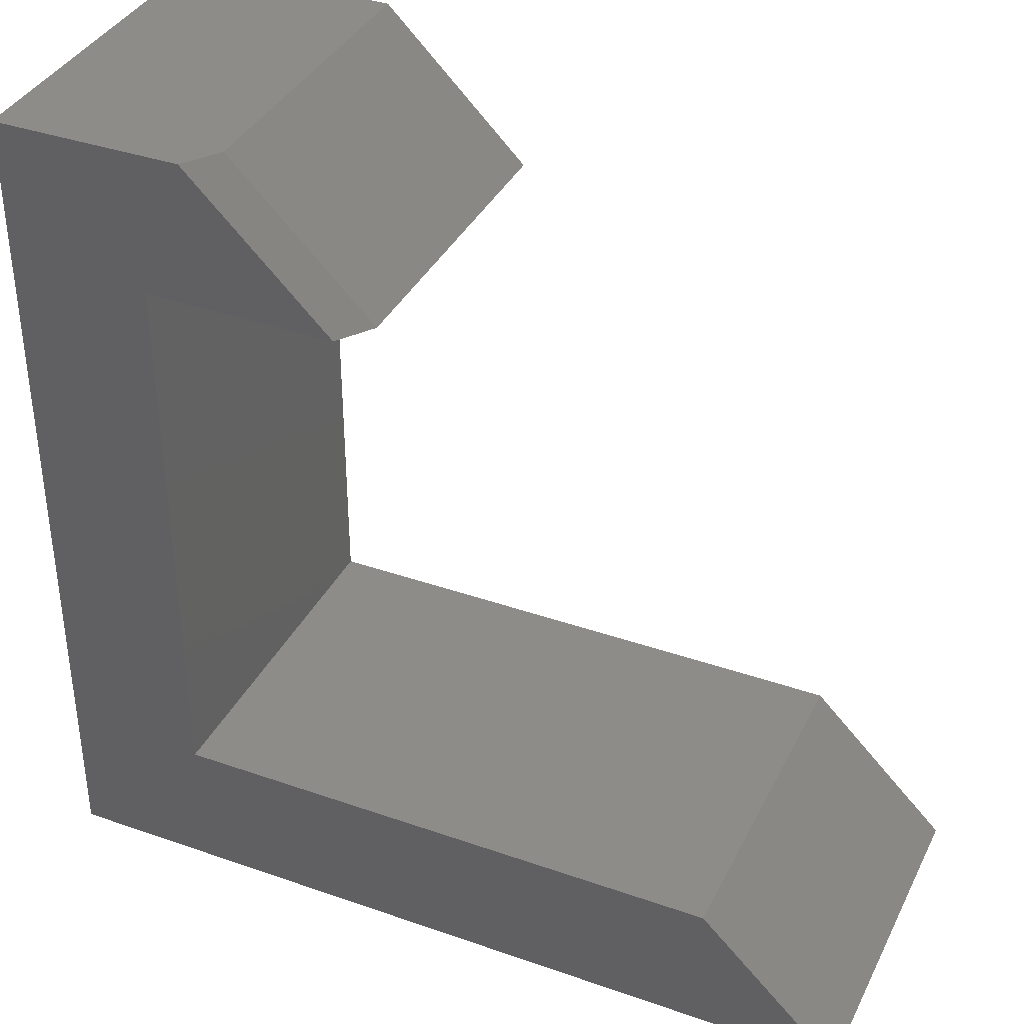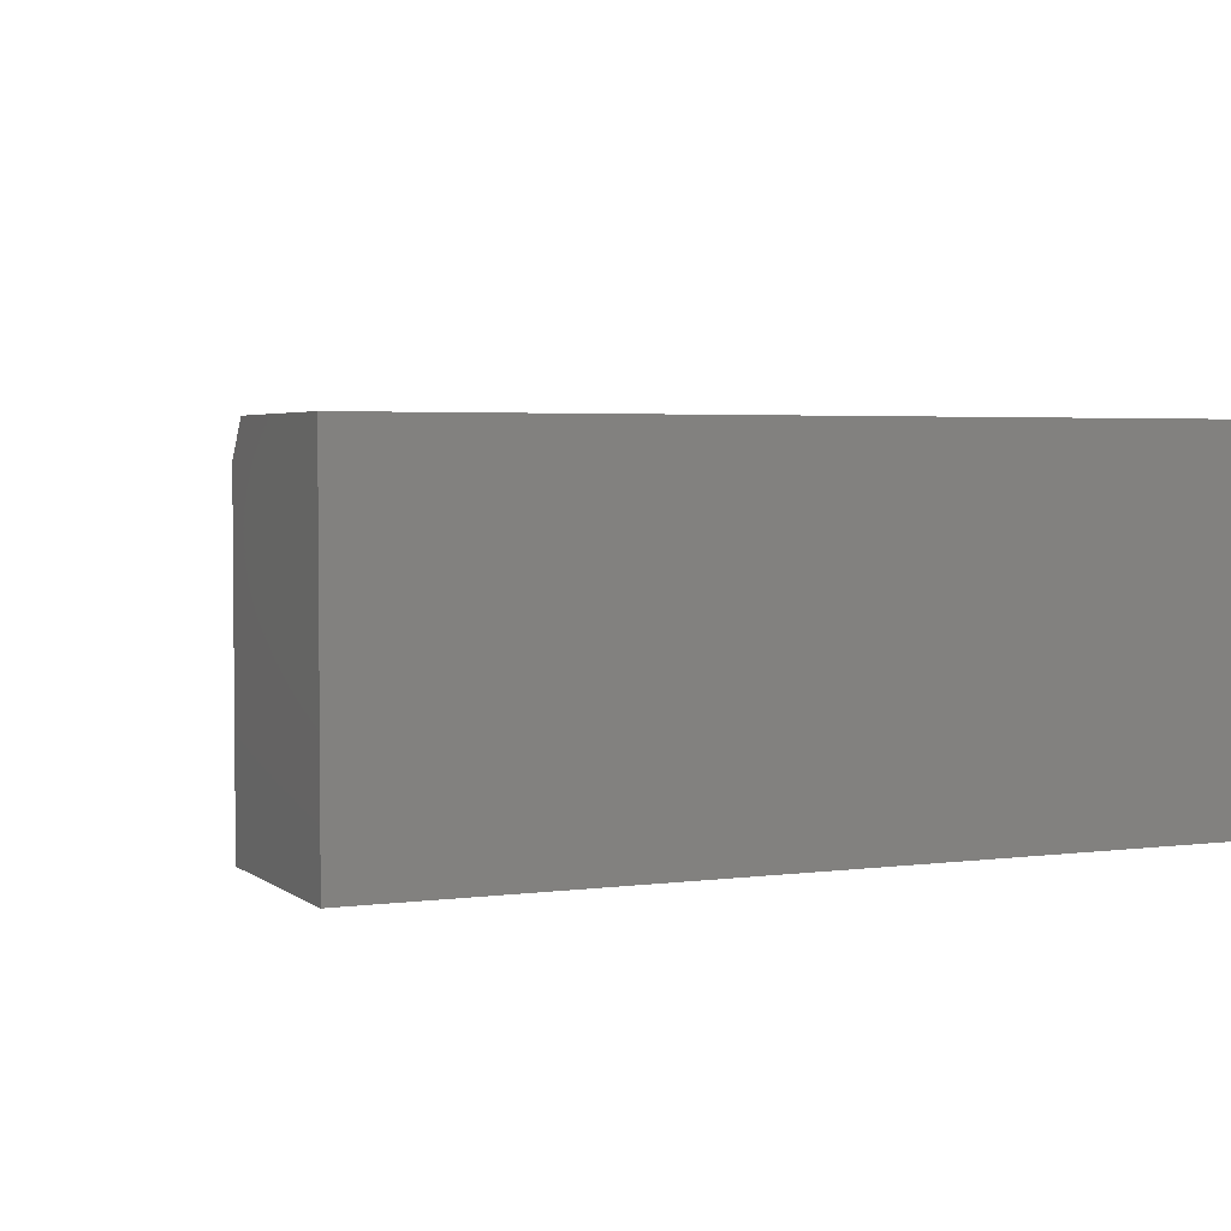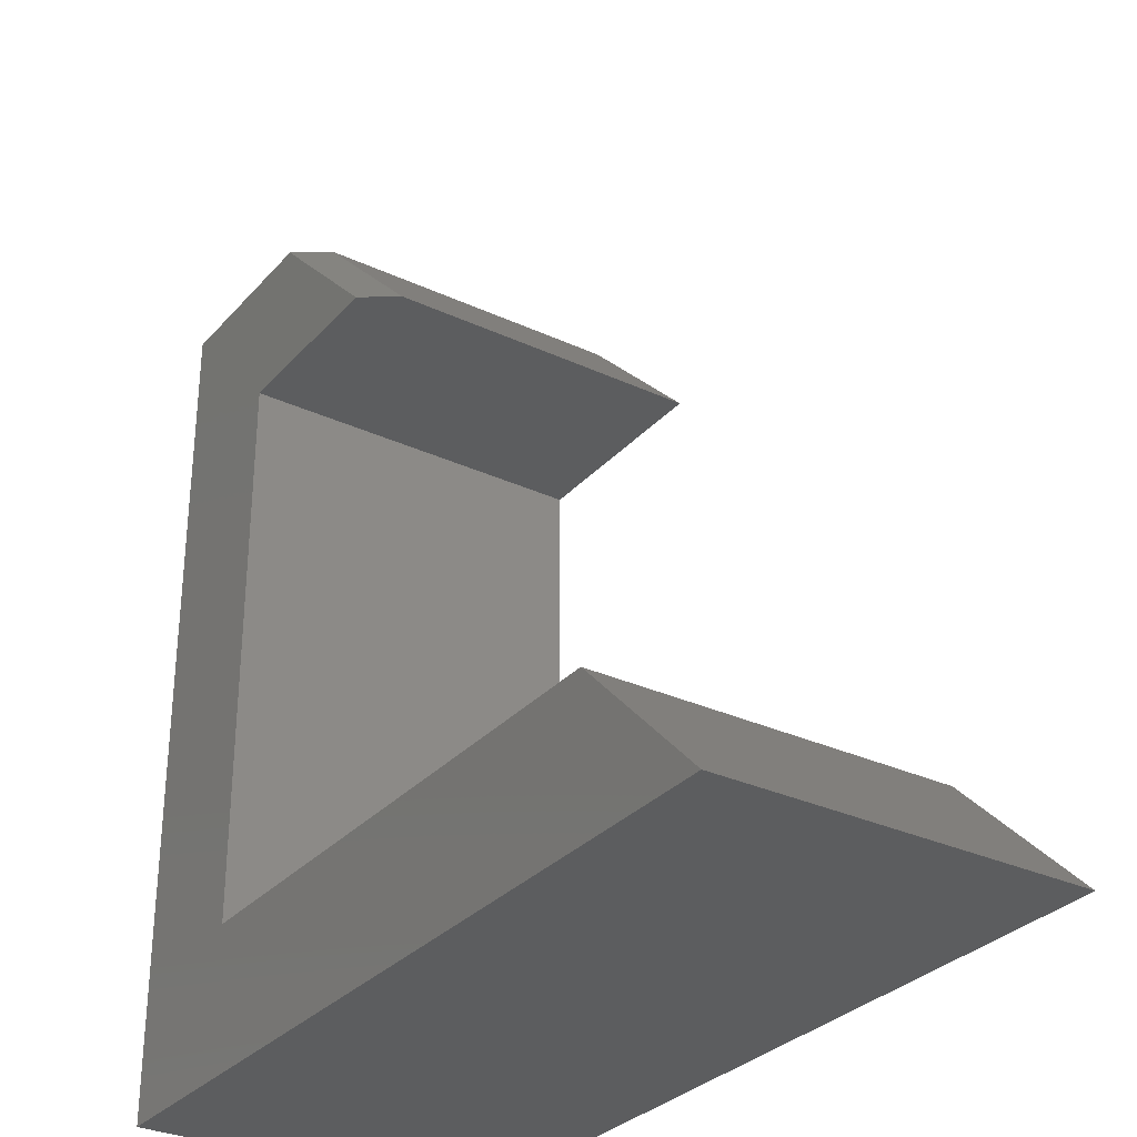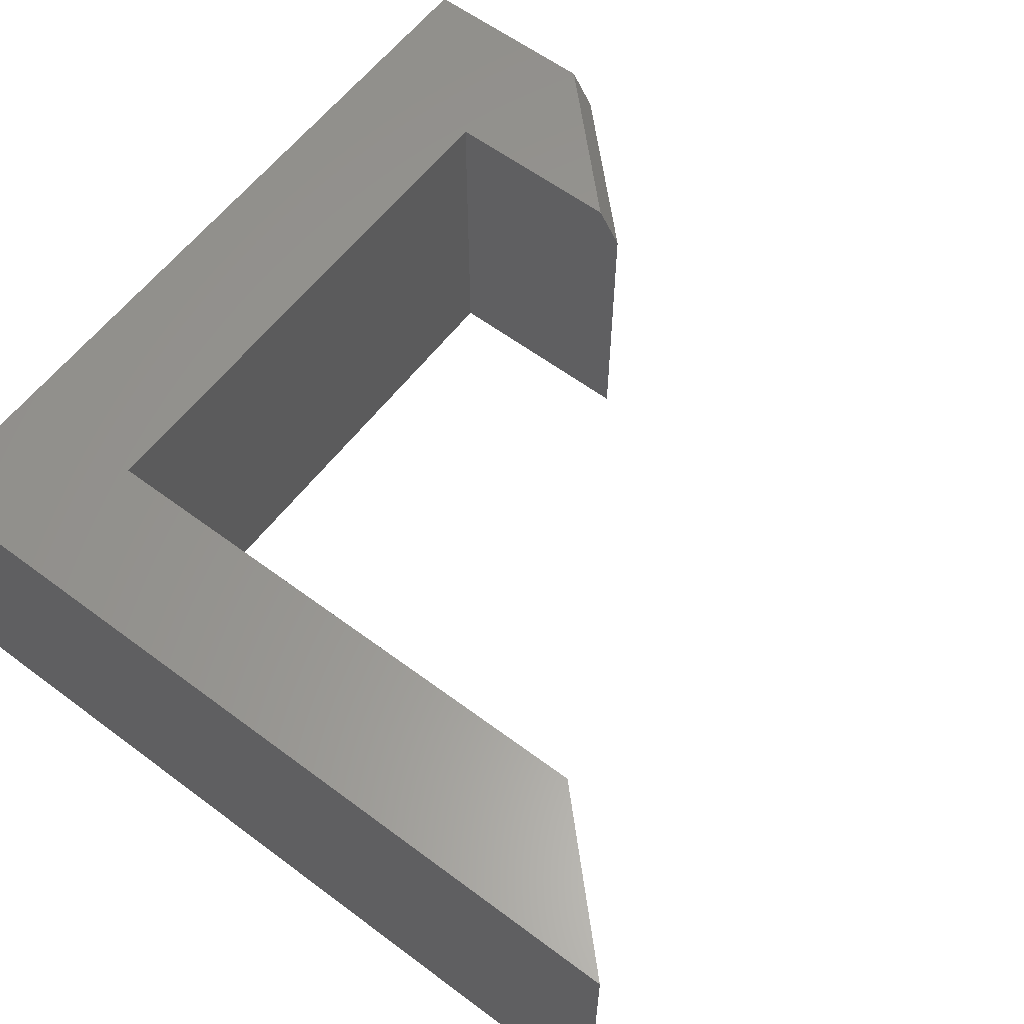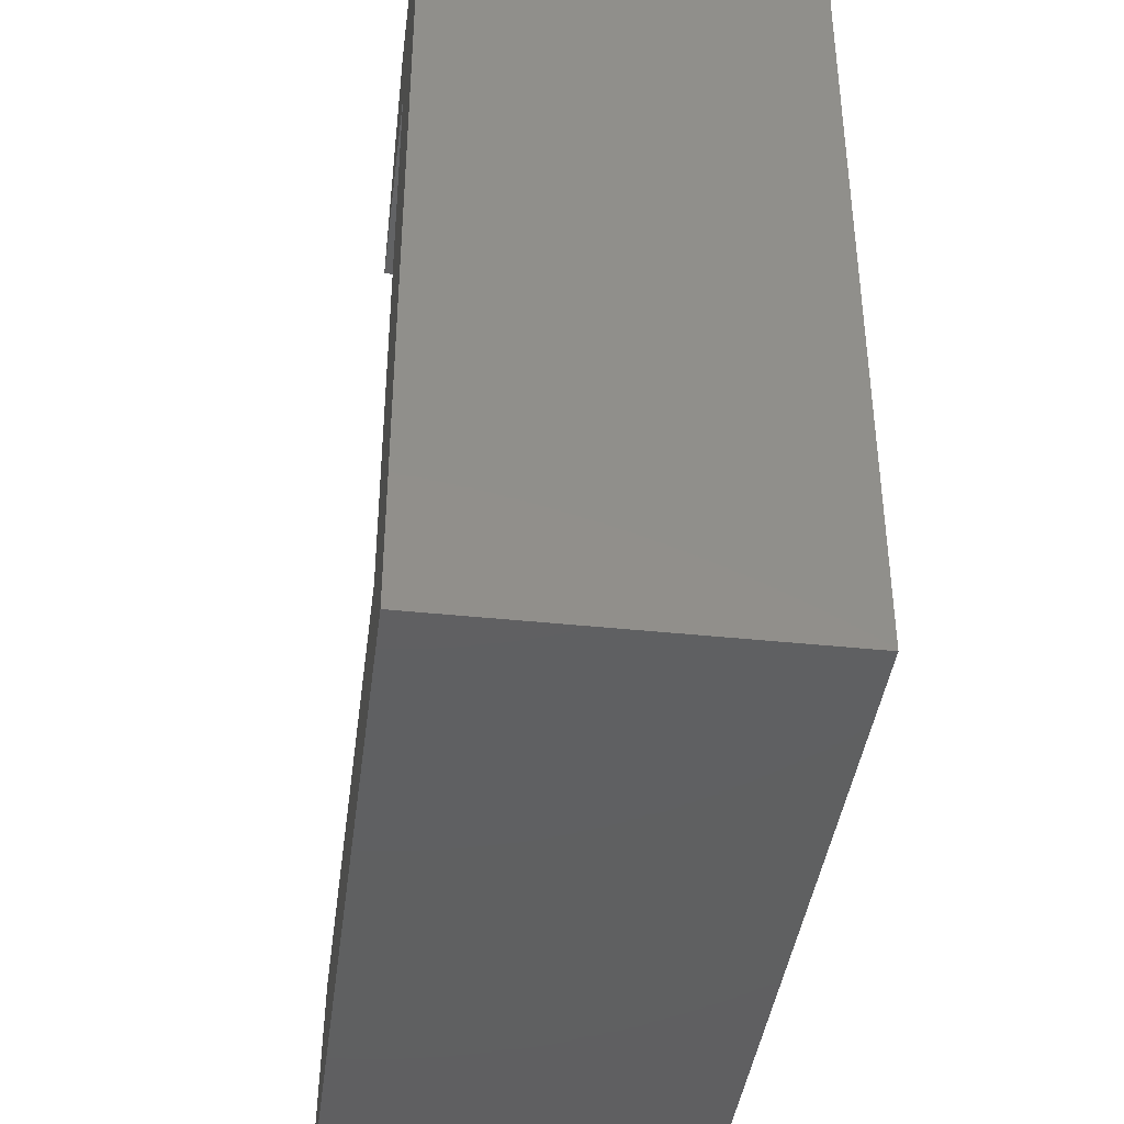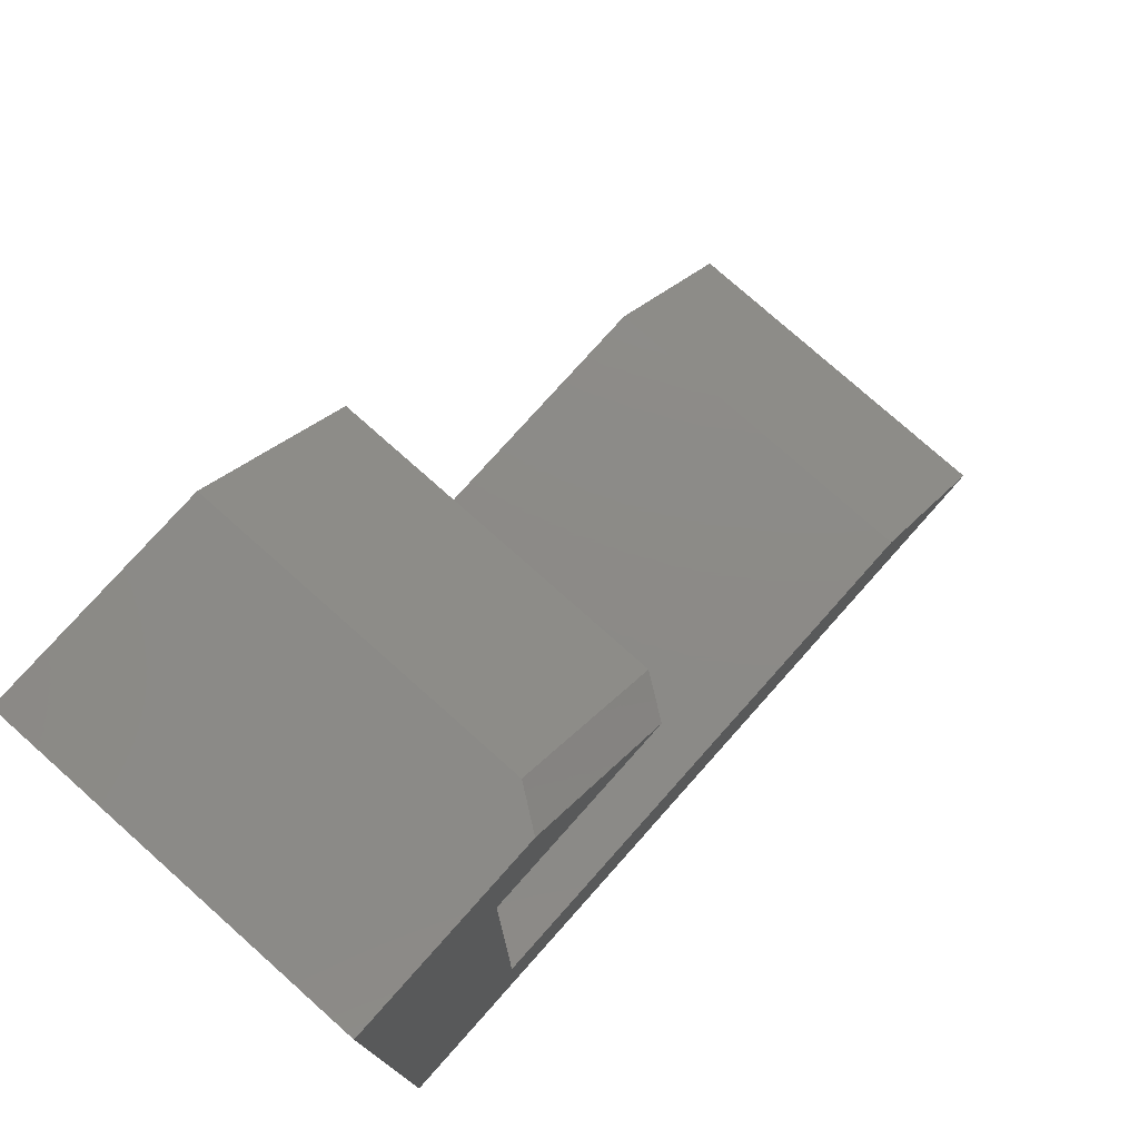
<metadata>
{"format":"stl","ext":"stl","renderer":"f3d","projection":"perspective","resolution":1024,"background":"white","views":[{"elev":37.3,"azim":24.2,"up":"+Y"},{"elev":3.3,"azim":-114.5,"up":"+Z"},{"elev":-30.8,"azim":56.3,"up":"+Y"},{"elev":60.0,"azim":37.4,"up":"+Z"},{"elev":-40.8,"azim":-97.3,"up":"+Y"},{"elev":77.0,"azim":-48.3,"up":"+Y"}]}
</metadata>
<code>
# stl→obj: 18 verts, 32 faces
v 0 0 0.3125
v -0.1263 0.1263 0.3125
v -0.75 0 0.3125
v -0.6237 0.1263 0.3125
v -0.75 0.75 0.3125
v -0.6237 0.6237 0.3125
v -0.5826 0.75 0.3125
v -0.4563 0.6237 0.3125
v -0.5605 0.75 0
v -0.75 0.75 0
v -0.5605 0.75 0.2812
v -0.4342 0.6237 0
v -0.4342 0.6237 0.2812
v -0.6237 0.6237 0
v -0.75 0 0
v -0.1263 0.1263 0
v 0 0 0
v -0.6237 0.1263 0
f 1 2 3
f 3 2 4
f 3 4 5
f 5 4 6
f 5 6 7
f 7 6 8
f 9 10 11
f 11 10 5
f 11 5 7
f 12 9 13
f 13 9 11
f 14 12 6
f 6 12 13
f 6 13 8
f 7 8 11
f 11 8 13
f 15 16 17
f 16 15 18
f 18 15 10
f 18 10 14
f 14 10 9
f 14 9 12
f 5 10 3
f 3 10 15
f 4 18 6
f 6 18 14
f 2 16 4
f 4 16 18
f 17 16 1
f 1 16 2
f 3 15 1
f 1 15 17

</code>
